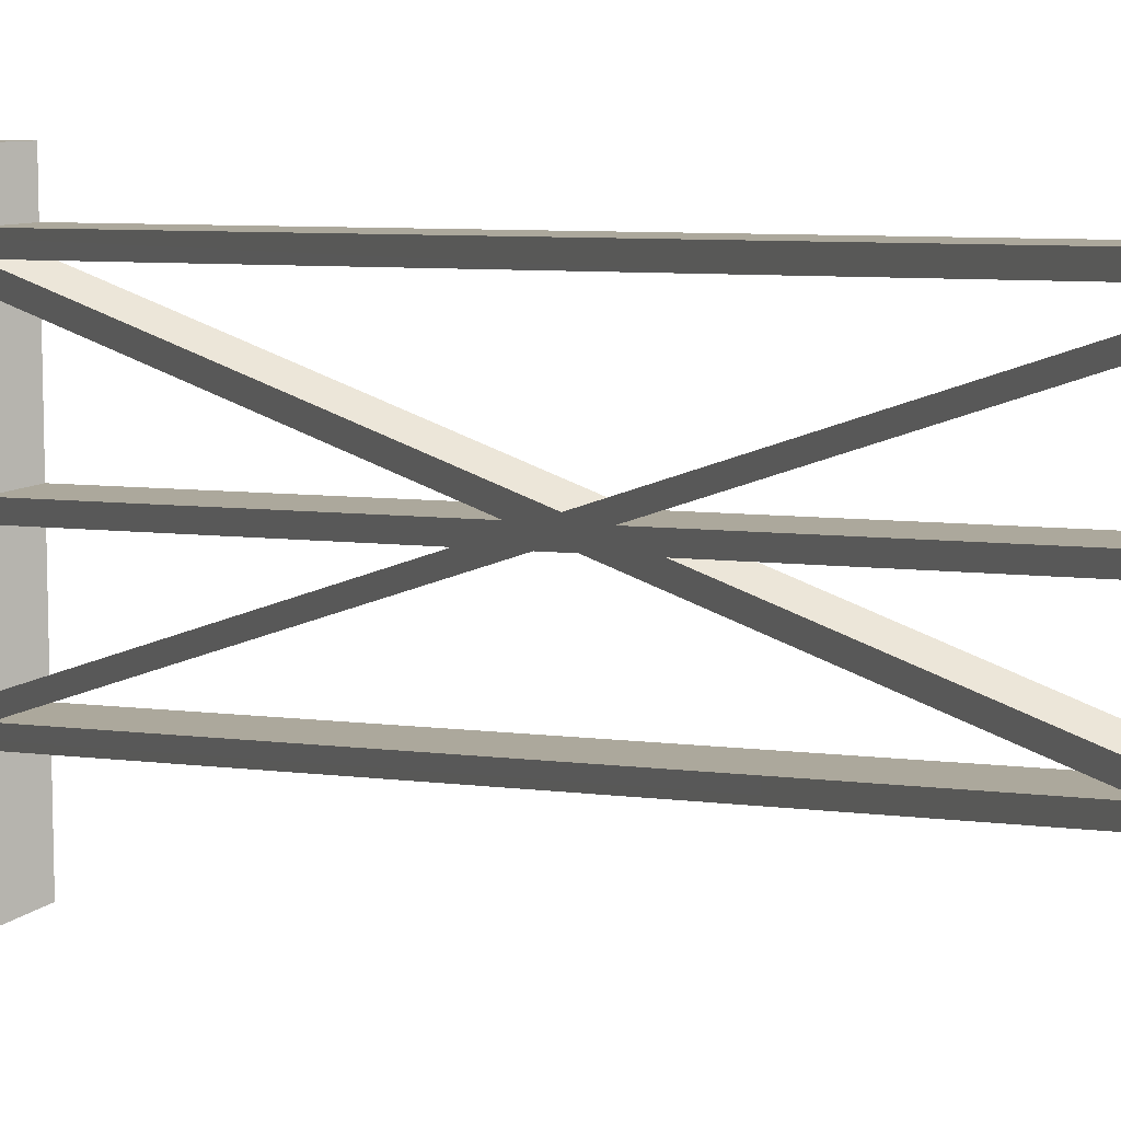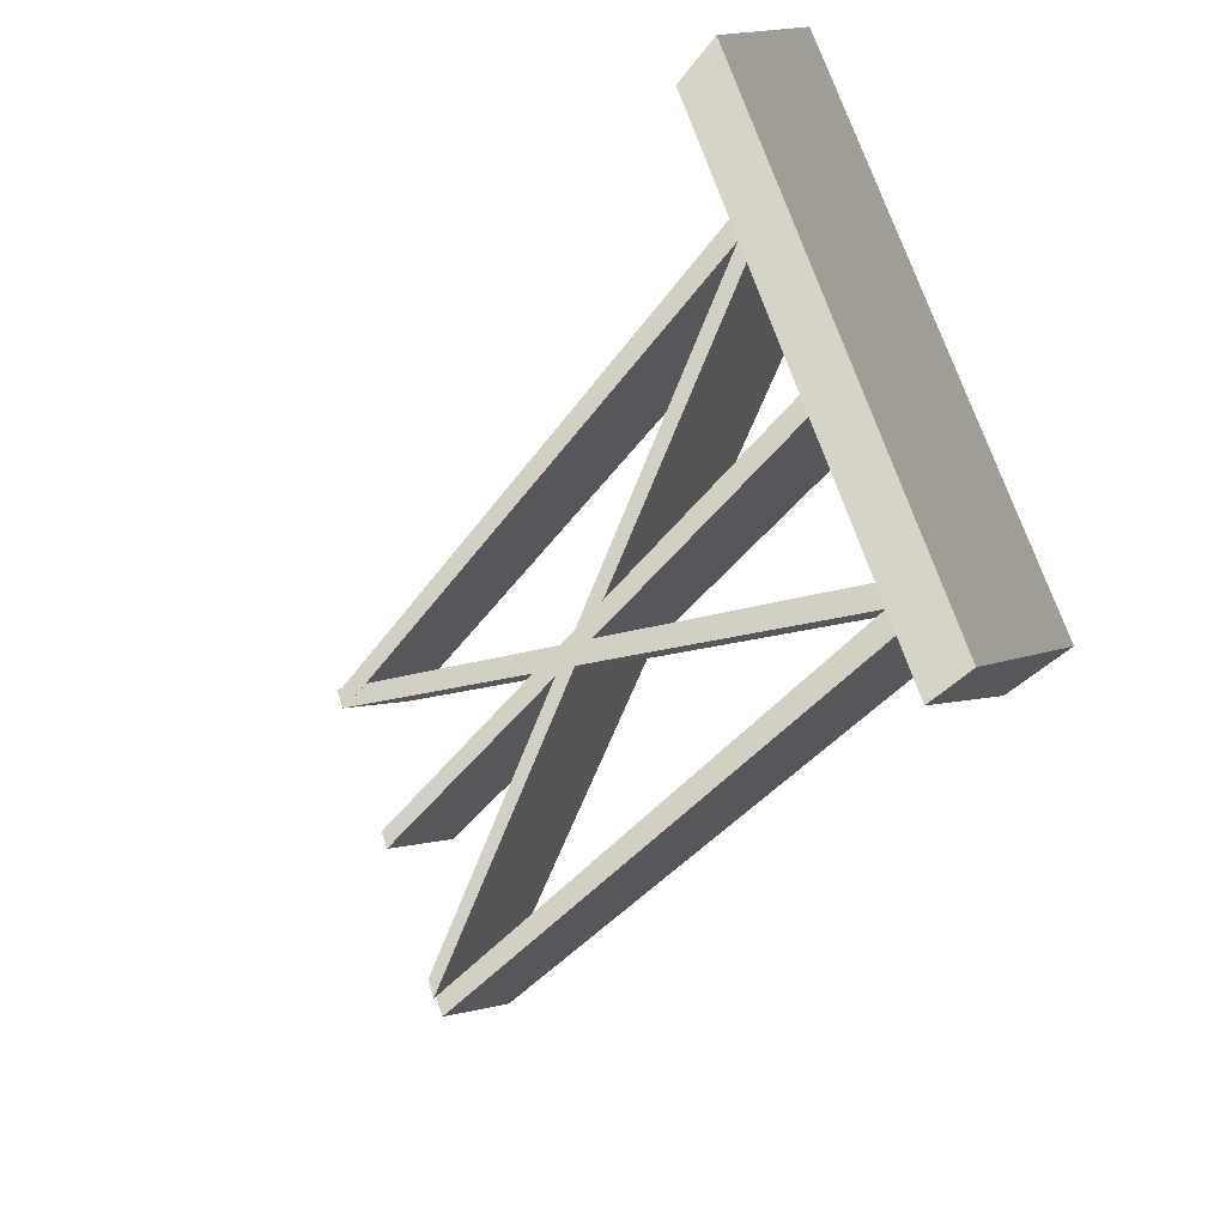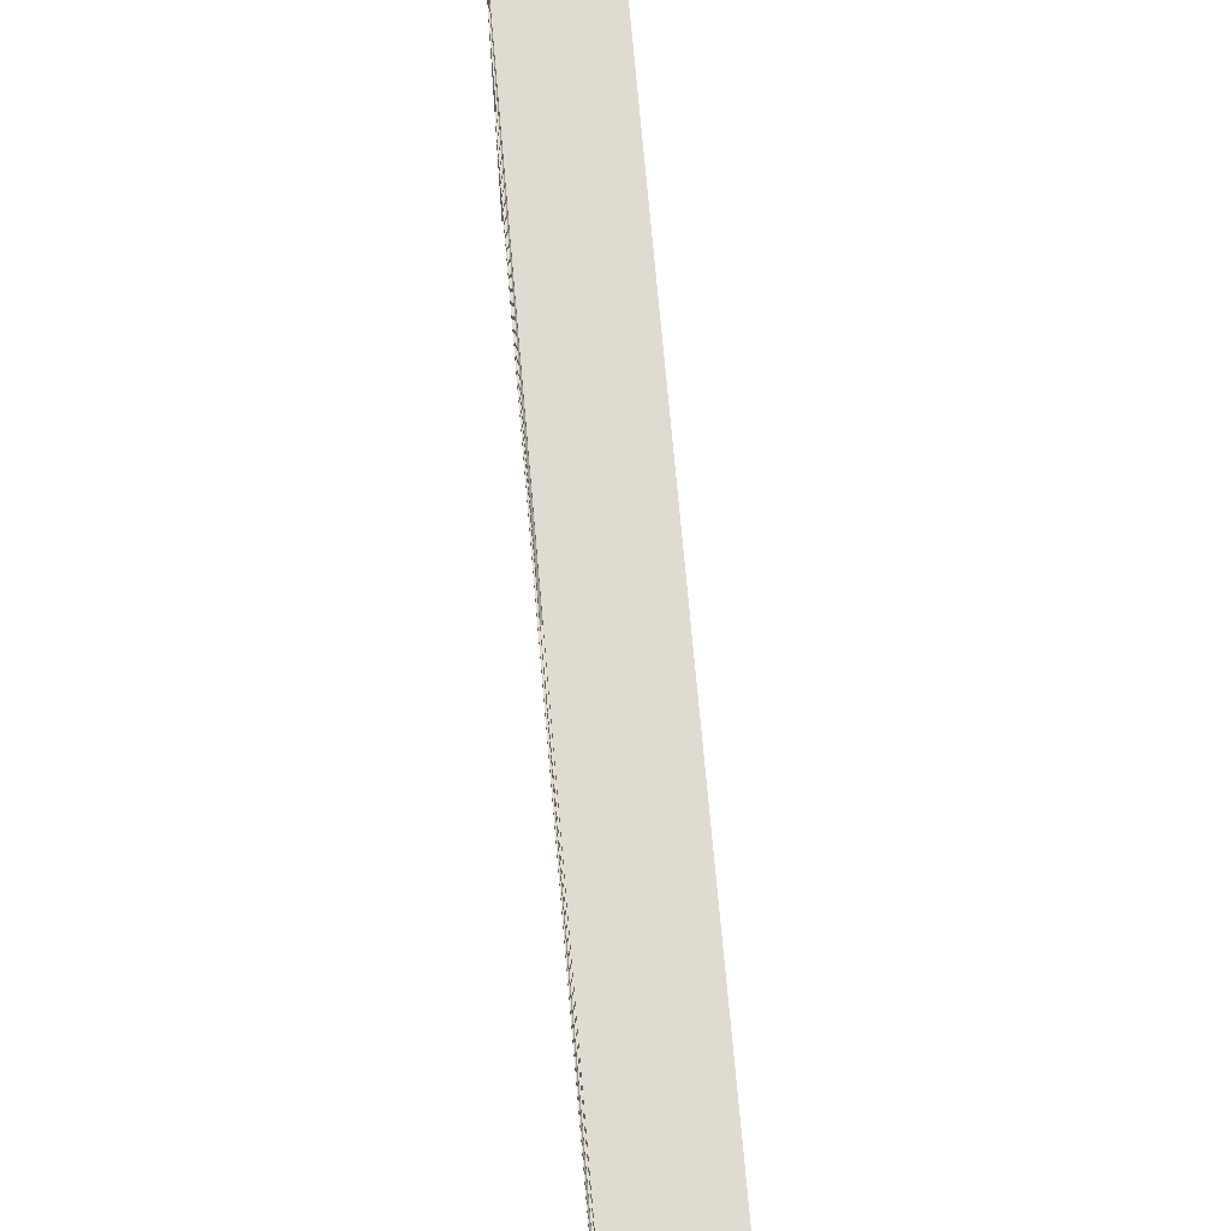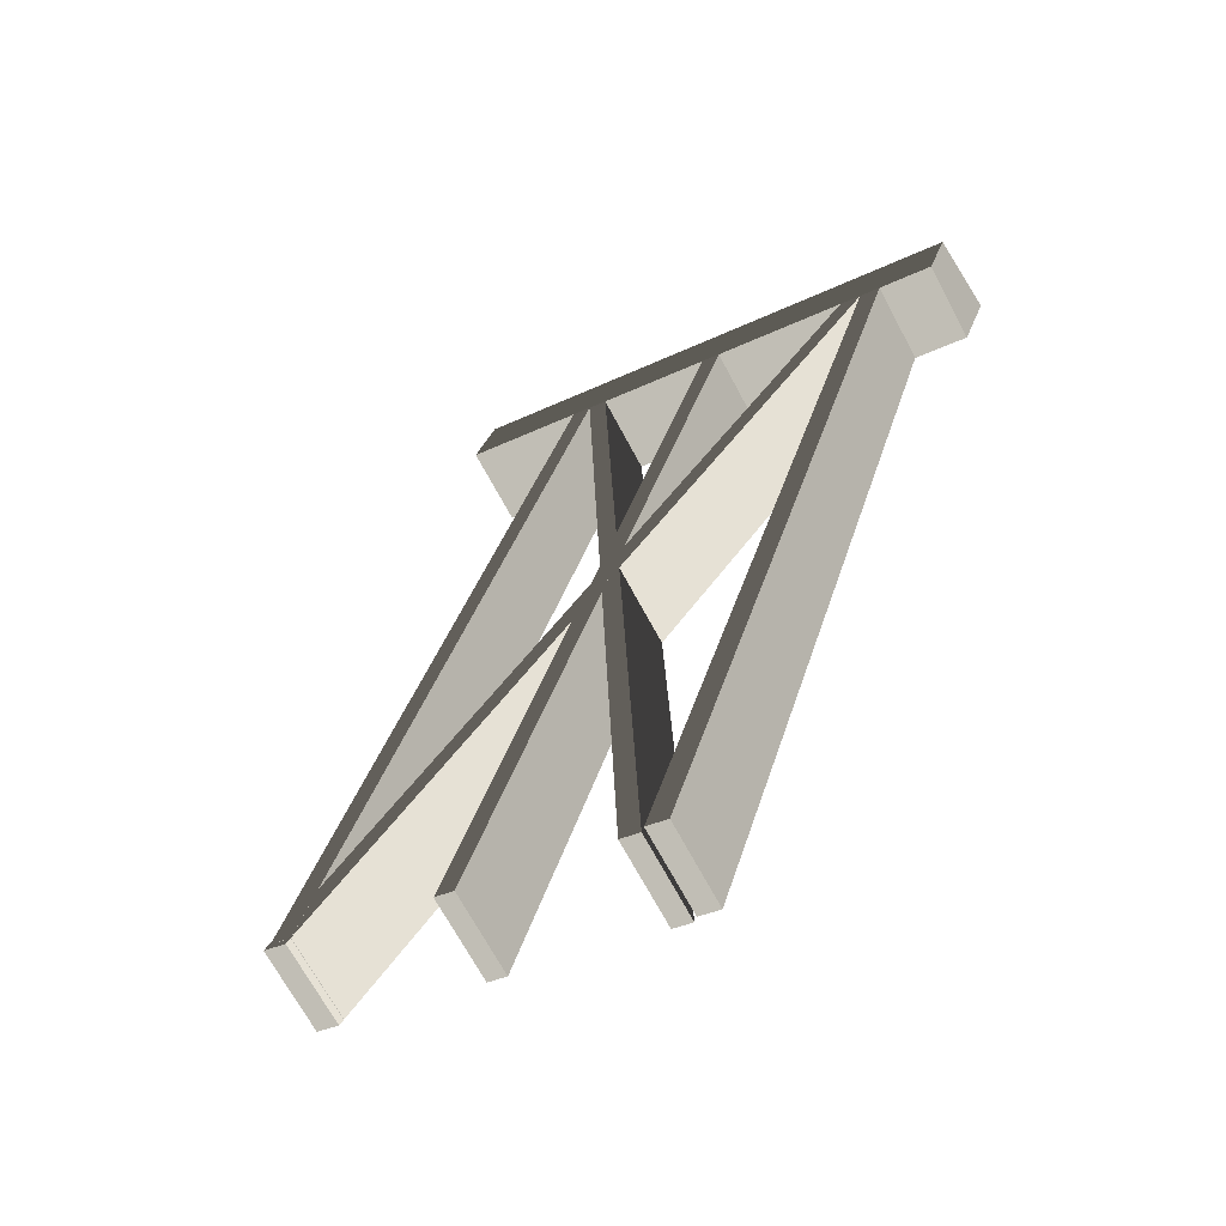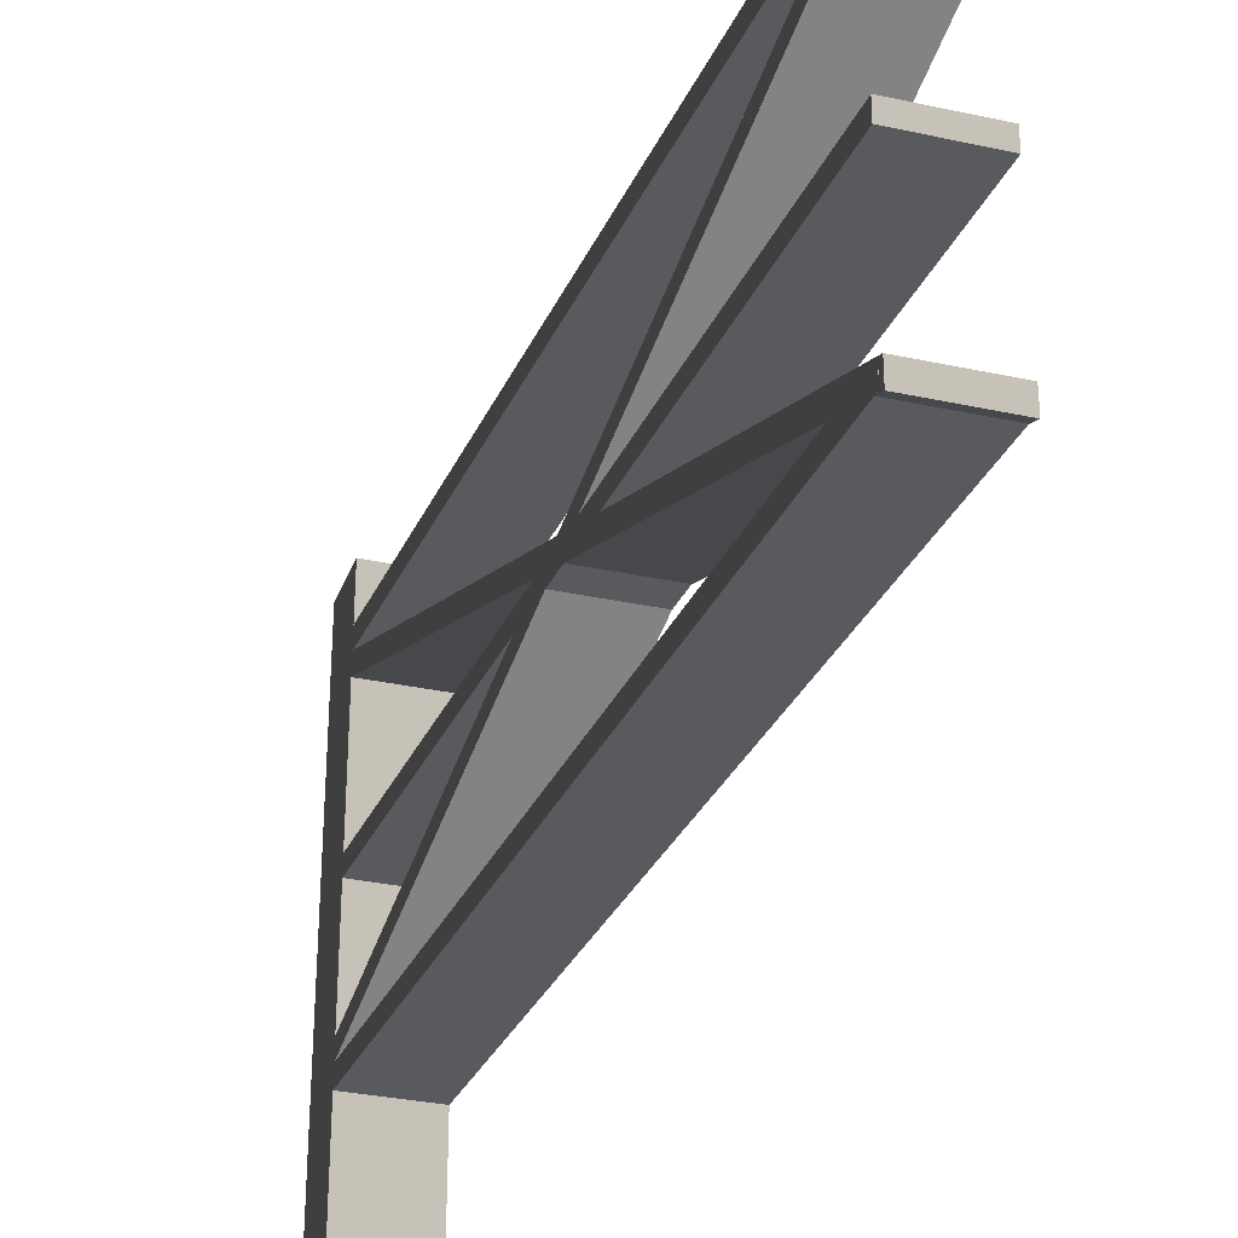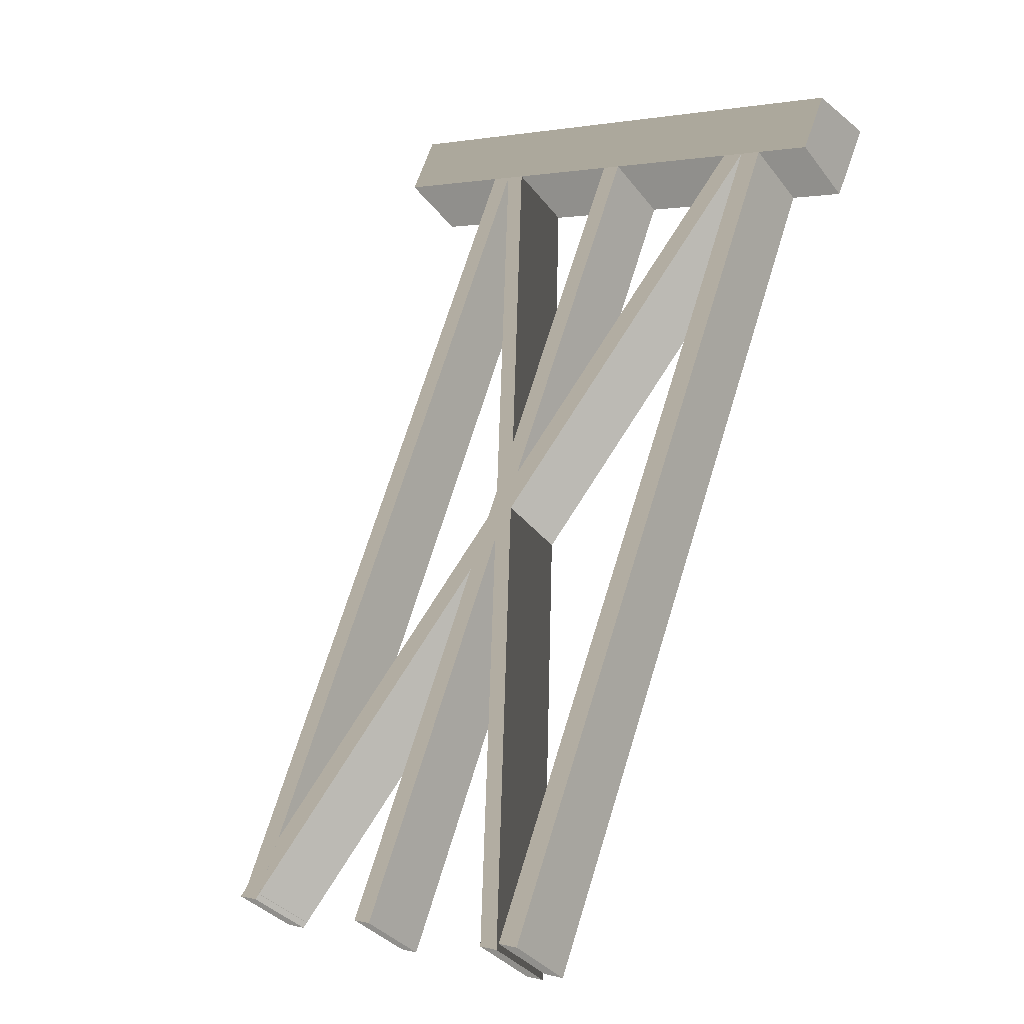
<metadata>
{"format":"obj","ext":"obj","renderer":"f3d","projection":"perspective","resolution":1024,"background":"white","views":[{"elev":8.5,"azim":81.1,"up":"+Y"},{"elev":69.5,"azim":161.4,"up":"+Z"},{"elev":70.1,"azim":147.6,"up":"+Y"},{"elev":-33.1,"azim":123.8,"up":"+Z"},{"elev":-31.7,"azim":131.2,"up":"+Y"},{"elev":2.2,"azim":129.9,"up":"+Z"}]}
</metadata>
<code>
v -0.1739 1.717 0.06931
v -0.03972 1.717 -0.1518
v 0.1739 1.717 -0.01981
v 0.07375 1.717 0.1518
v -0.1739 -1.625e-06 0.06931
v 0.07375 -1.625e-06 0.1518
v 0.1739 -1.625e-06 -0.01981
v -0.03972 -1.625e-06 -0.1518
v -0.1739 -1.625e-06 0.06931
v -0.1739 0.399 0.06931
v 0.07375 0.399 0.1518
v 0.07375 -1.625e-06 0.1518
v 0.07375 0.4621 0.1518
v -0.1739 0.4621 0.06931
v 0.07375 0.5239 0.1518
v -0.1739 0.5239 0.06931
v 0.07375 0.898 0.1518
v -0.1739 0.898 0.06931
v 0.07375 0.9589 0.1518
v -0.1739 0.9589 0.06931
v 0.07375 1.402 0.1518
v -0.1739 1.402 0.06931
v 0.07375 1.471 0.1518
v -0.1739 1.471 0.06931
v 0.07375 1.538 0.1518
v -0.1739 1.538 0.06931
v 0.07375 1.717 0.1518
v -0.1739 1.717 0.06931
v 0.07375 -1.625e-06 0.1518
v 0.07375 0.399 0.1518
v 0.1739 0.399 -0.01981
v 0.1739 -1.625e-06 -0.01981
v 0.1739 0.4621 -0.01981
v 0.07375 0.4621 0.1518
v 0.1739 0.5239 -0.01981
v 0.07375 0.5239 0.1518
v 0.1739 0.898 -0.01981
v 0.07375 0.898 0.1518
v 0.1739 0.9589 -0.01981
v 0.07375 0.9589 0.1518
v 0.1739 1.402 -0.01981
v 0.07375 1.402 0.1518
v 0.1739 1.471 -0.01981
v 0.07375 1.471 0.1518
v 0.1739 1.538 -0.01981
v 0.07375 1.538 0.1518
v 0.1739 1.717 -0.01981
v 0.07375 1.717 0.1518
v 0.1739 -1.625e-06 -0.01981
v 0.1739 0.399 -0.01981
v -0.03972 0.399 -0.1518
v -0.03972 -1.625e-06 -0.1518
v -0.03972 -1.625e-06 -0.1518
v -0.03972 0.399 -0.1518
v -0.1739 0.399 0.06931
v -0.1739 -1.625e-06 0.06931
v -0.1739 0.4621 0.06931
v -0.03972 0.4621 -0.1518
v -0.03972 1.471 -0.1518
v -0.03972 1.538 -0.1518
v -0.1739 1.538 0.06931
v -0.1739 1.471 0.06931
v -0.03972 1.402 -0.1518
v -0.1739 1.402 0.06931
v -0.03972 0.9589 -0.1518
v -0.1739 0.9589 0.06931
v -0.03972 0.898 -0.1518
v -0.1739 0.898 0.06931
v -0.03972 0.5239 -0.1518
v -0.1739 0.5239 0.06931
v -0.03972 0.4621 -0.1518
v -0.1739 0.4621 0.06931
v -0.1739 1.717 0.06931
v -0.03972 1.717 -0.1518
v 1.422 1.472 -2.424
v 1.422 1.54 -2.424
v 1.208 1.54 -2.556
v 1.208 1.472 -2.556
v 1.43 0.3869 -2.441
v 1.43 0.456 -2.441
v 1.217 0.456 -2.573
v 1.217 0.3869 -2.573
v 0.1739 0.9589 -0.01981
v 0.1739 1.402 -0.01981
v -0.03972 1.402 -0.1518
v -0.03972 0.9589 -0.1518
v 1.43 0.898 -2.441
v 1.43 0.9589 -2.441
v 1.217 0.9589 -2.573
v 1.217 0.898 -2.573
v 0.1739 0.5239 -0.01981
v 0.1739 0.898 -0.01981
v -0.03972 0.898 -0.1518
v -0.03972 0.5239 -0.1518
v 1.43 1.409 -2.441
v 1.43 1.471 -2.441
v 1.217 1.471 -2.573
v 1.217 1.409 -2.573
v 0.1739 1.402 -0.01981
v 1.43 0.3869 -2.441
v 1.217 0.3869 -2.573
v -0.03972 1.402 -0.1518
v -0.03972 1.402 -0.1518
v 1.217 0.3869 -2.573
v 1.217 0.456 -2.573
v -0.03972 1.471 -0.1518
v 1.208 1.472 -2.556
v 1.208 1.54 -2.556
v -0.03972 1.538 -0.1518
v -0.03972 1.471 -0.1518
v 1.217 0.456 -2.573
v 1.43 0.456 -2.441
v 0.1739 1.471 -0.01981
v 0.1739 1.471 -0.01981
v 1.43 0.456 -2.441
v 1.43 0.3869 -2.441
v 0.1739 1.402 -0.01981
v 0.1739 1.538 -0.01981
v 1.422 1.472 -2.424
v 1.422 1.54 -2.424
v 0.1739 0.898 -0.01981
v 1.43 0.898 -2.441
v 1.217 0.898 -2.573
v -0.03972 0.898 -0.1518
v -0.03972 0.898 -0.1518
v 1.217 0.898 -2.573
v 1.217 0.9589 -2.573
v -0.03972 0.9589 -0.1518
v -0.03972 0.9589 -0.1518
v 1.217 0.9589 -2.573
v 1.43 0.9589 -2.441
v 0.1739 0.9589 -0.01981
v 0.1739 0.9589 -0.01981
v 1.43 0.9589 -2.441
v 1.43 0.898 -2.441
v 0.1739 0.898 -0.01981
v 0.1739 0.4621 -0.01981
v 1.43 1.409 -2.441
v 1.217 1.409 -2.573
v -0.03972 0.4621 -0.1518
v -0.03972 0.4621 -0.1518
v 1.217 1.409 -2.573
v 1.217 1.471 -2.573
v -0.03972 0.5239 -0.1518
v -0.03972 0.399 -0.1518
v 1.208 0.4632 -2.556
v 1.208 0.4001 -2.556
v -0.03972 0.5239 -0.1518
v 1.217 1.471 -2.573
v 1.43 1.471 -2.441
v 0.1739 0.5239 -0.01981
v 0.1739 0.5239 -0.01981
v 1.43 1.471 -2.441
v 1.43 1.409 -2.441
v 0.1739 0.4621 -0.01981
v 1.422 0.4632 -2.424
v 1.422 0.4001 -2.424
v 0.1739 0.399 -0.01981
v 0.1739 1.538 -0.01981
v 0.1739 1.717 -0.01981
v -0.03972 1.717 -0.1518
v -0.03972 1.538 -0.1518
v 1.422 0.4001 -2.424
v 1.422 0.4632 -2.424
v 1.208 0.4632 -2.556
v 1.208 0.4001 -2.556
v 0.1739 1.471 -0.01981
v 1.422 1.472 -2.424
v 1.208 1.472 -2.556
v -0.03972 1.471 -0.1518
v -0.03972 1.538 -0.1518
v 1.208 1.54 -2.556
v 1.422 1.54 -2.424
v 0.1739 1.538 -0.01981
v 0.1739 0.399 -0.01981
v 1.422 0.4001 -2.424
v 1.208 0.4001 -2.556
v -0.03972 0.399 -0.1518
v -0.03972 0.4621 -0.1518
v 1.208 0.4632 -2.556
v 1.422 0.4632 -2.424
v 0.1739 0.4621 -0.01981
g polySurface66_1981_39
f 1 3 2
f 1 4 3
f 5 7 6
f 5 8 7
f 9 11 10
f 9 12 11
f 10 11 13
f 10 13 14
f 14 13 15
f 14 15 16
f 16 15 17
f 16 17 18
f 18 17 19
f 18 19 20
f 20 19 21
f 20 21 22
f 22 21 23
f 22 23 24
f 24 23 25
f 24 25 26
f 26 25 27
f 26 27 28
f 29 31 30
f 29 32 31
f 30 31 33
f 30 33 34
f 34 33 35
f 34 35 36
f 36 35 37
f 36 37 38
f 38 37 39
f 38 39 40
f 40 39 41
f 40 41 42
f 42 41 43
f 42 43 44
f 44 43 45
f 44 45 46
f 46 45 47
f 46 47 48
f 49 51 50
f 49 52 51
f 53 55 54
f 53 56 55
f 54 55 57
f 54 57 58
f 59 61 60
f 59 62 61
f 63 62 59
f 63 64 62
f 65 64 63
f 65 66 64
f 67 66 65
f 67 68 66
f 69 68 67
f 69 70 68
f 71 70 69
f 71 72 70
f 60 61 73
f 60 73 74
f 75 77 76
f 75 78 77
f 79 81 80
f 79 82 81
f 83 85 84
f 83 86 85
f 87 89 88
f 87 90 89
f 91 93 92
f 91 94 93
f 95 97 96
f 95 98 97
f 99 101 100
f 99 102 101
f 103 105 104
f 103 106 105
f 106 108 107
f 106 109 108
f 110 112 111
f 110 113 112
f 114 116 115
f 114 117 116
f 118 114 119
f 118 119 120
f 121 123 122
f 121 124 123
f 125 127 126
f 125 128 127
f 129 131 130
f 129 132 131
f 133 135 134
f 133 136 135
f 137 139 138
f 137 140 139
f 141 143 142
f 141 144 143
f 145 141 146
f 145 146 147
f 148 150 149
f 148 151 150
f 152 154 153
f 152 155 154
f 155 157 156
f 155 158 157
f 159 161 160
f 159 162 161
f 163 165 164
f 163 166 165
f 167 169 168
f 167 170 169
f 171 173 172
f 171 174 173
f 175 177 176
f 175 178 177
f 179 181 180
f 179 182 181

</code>
